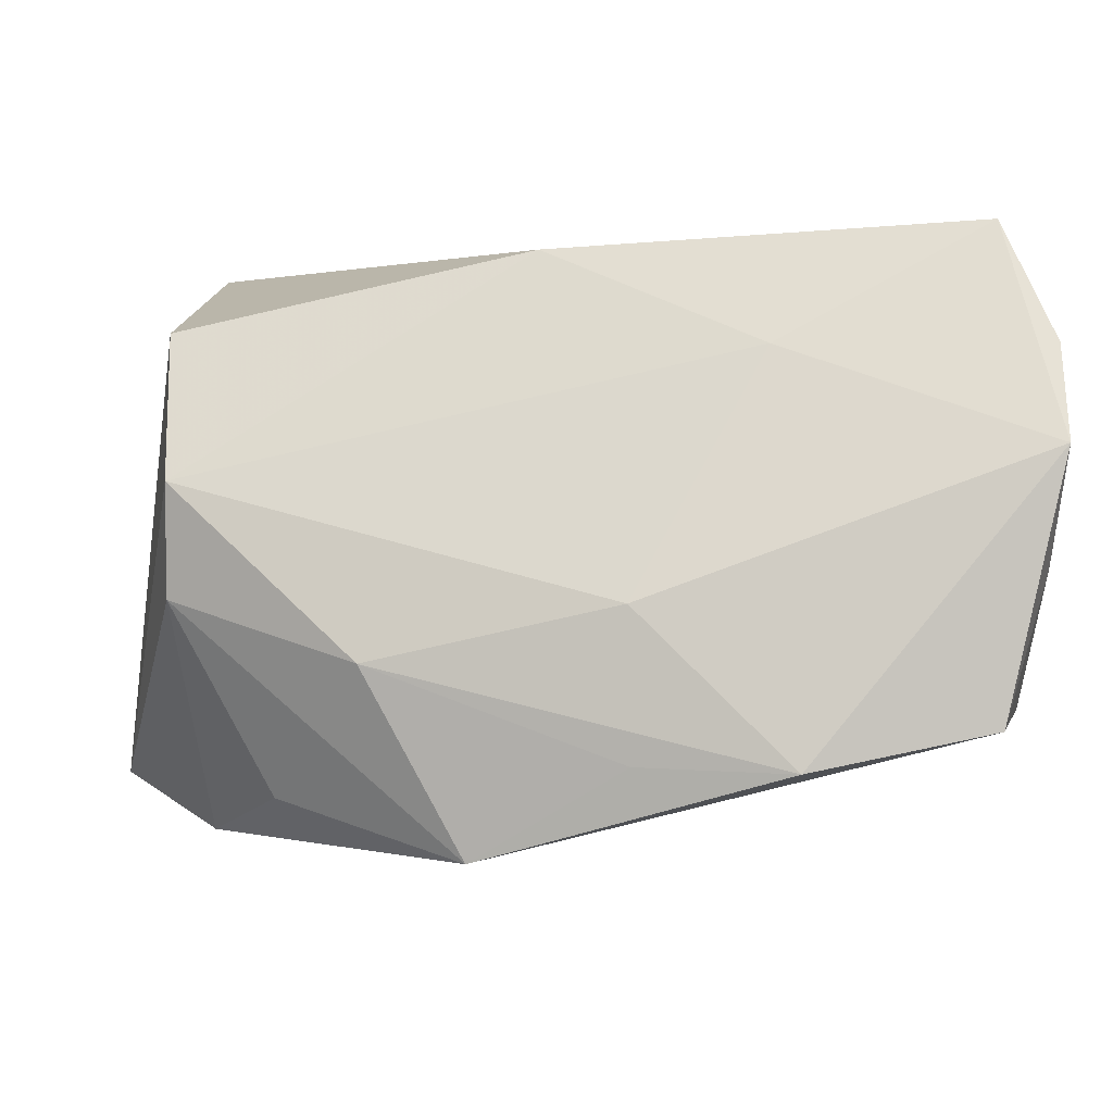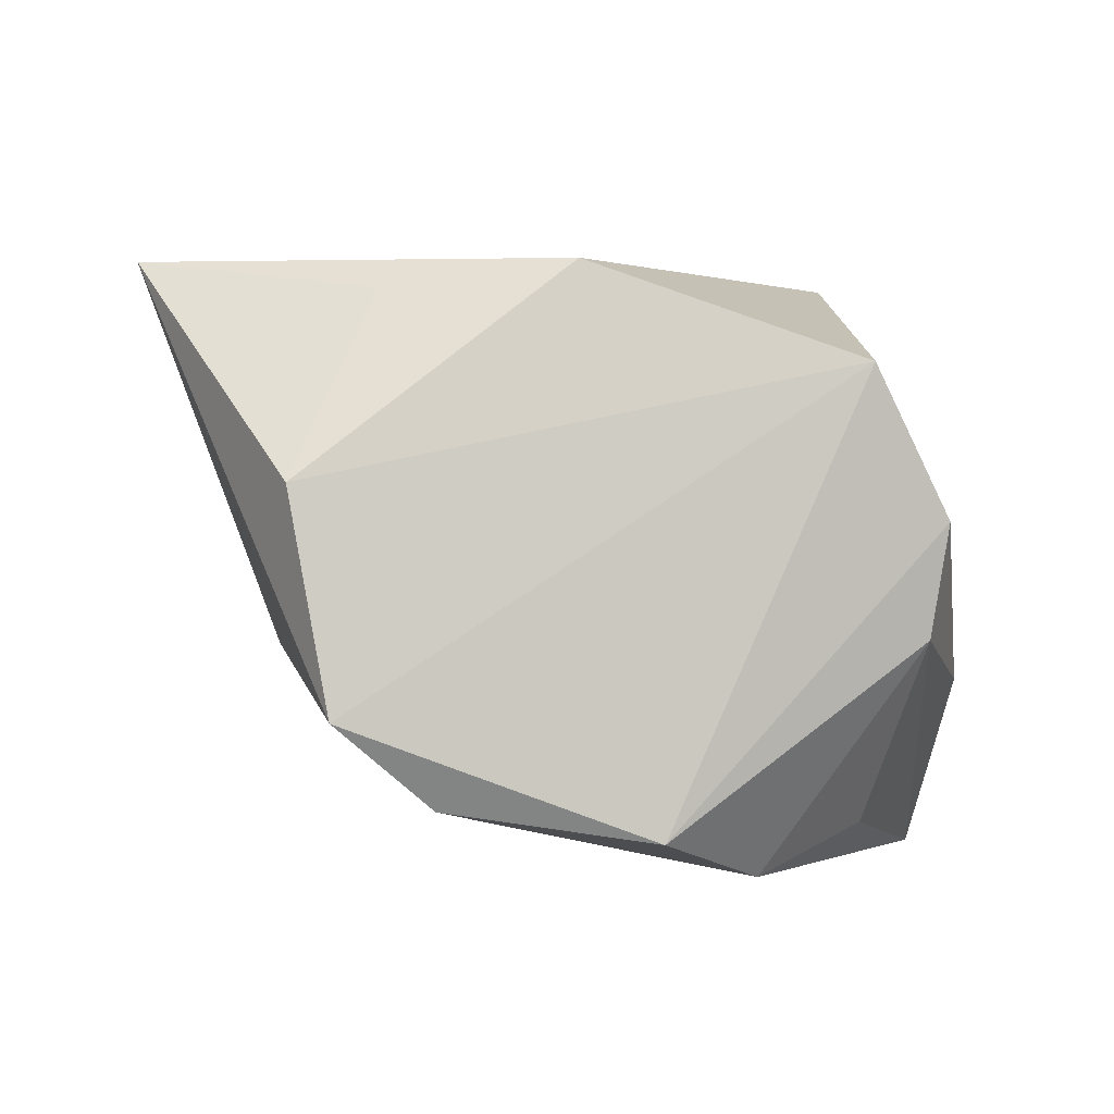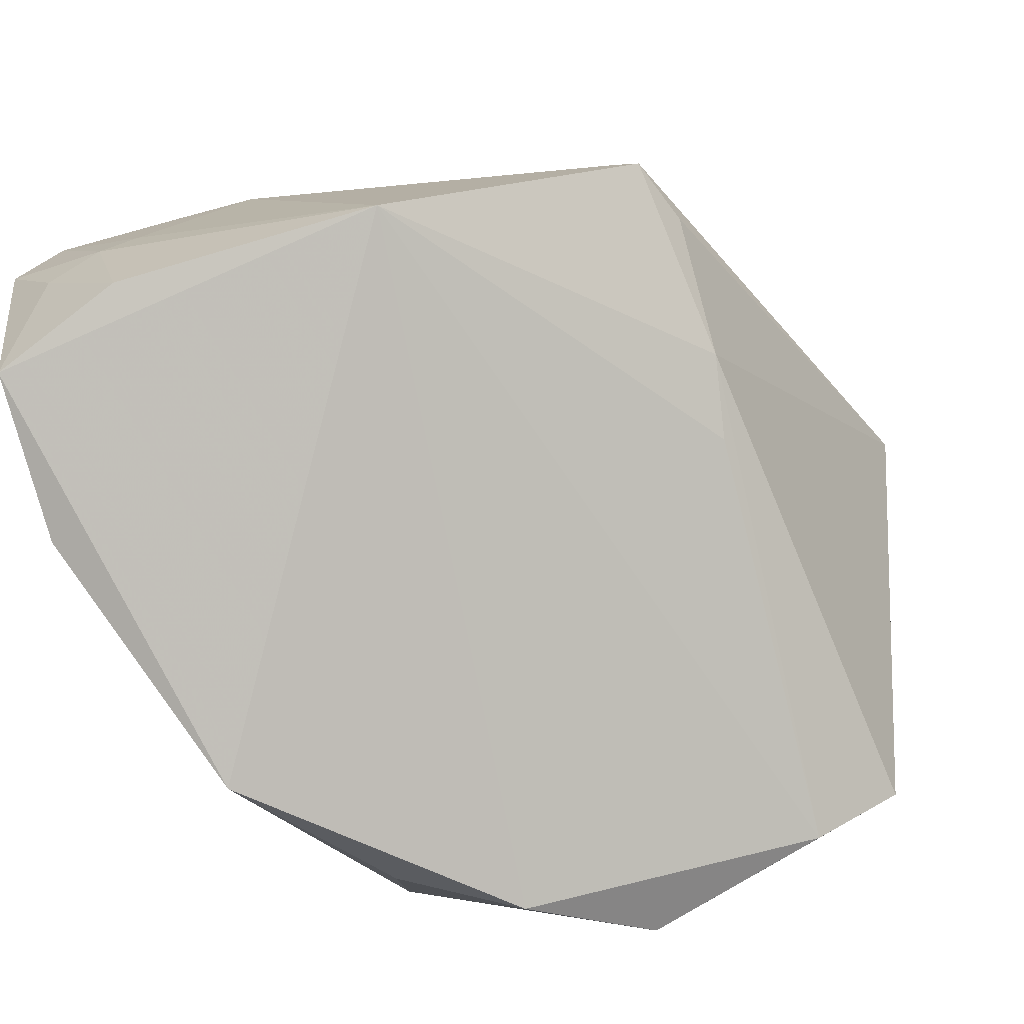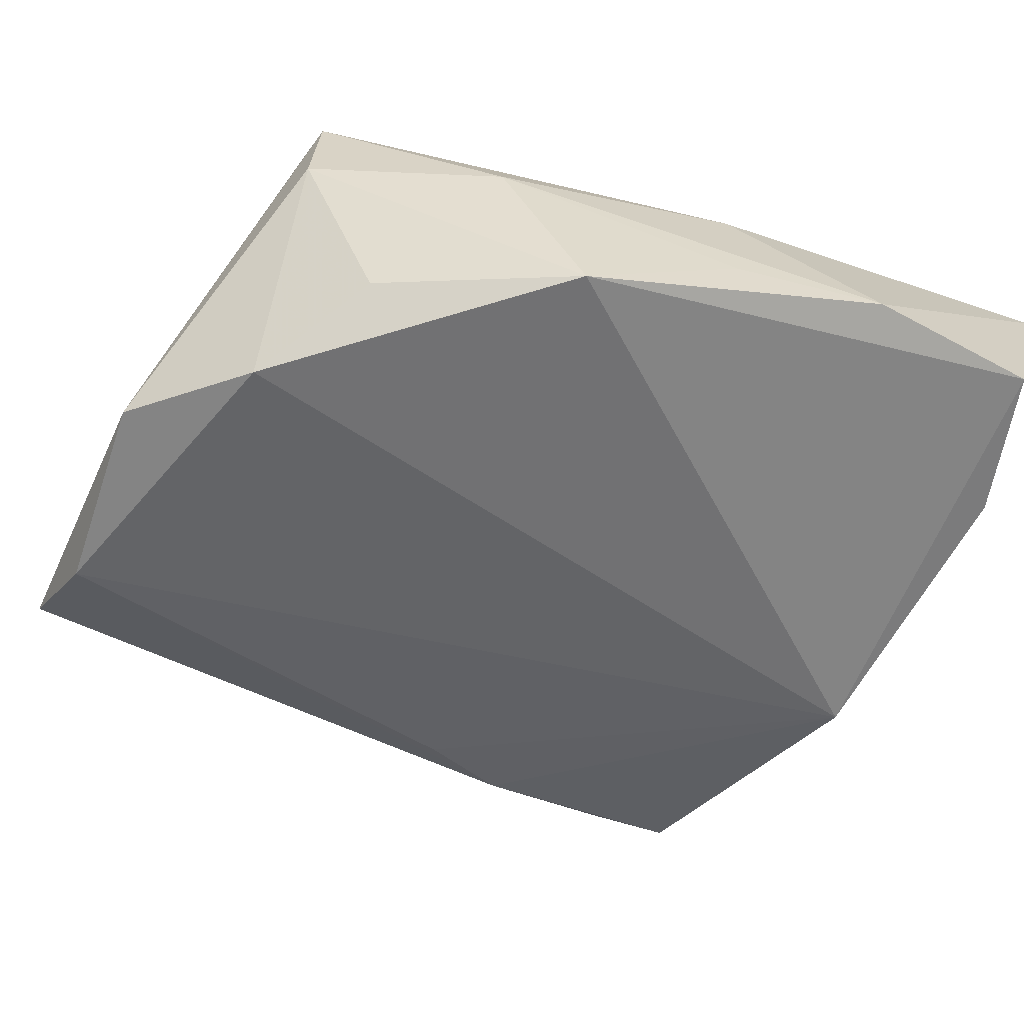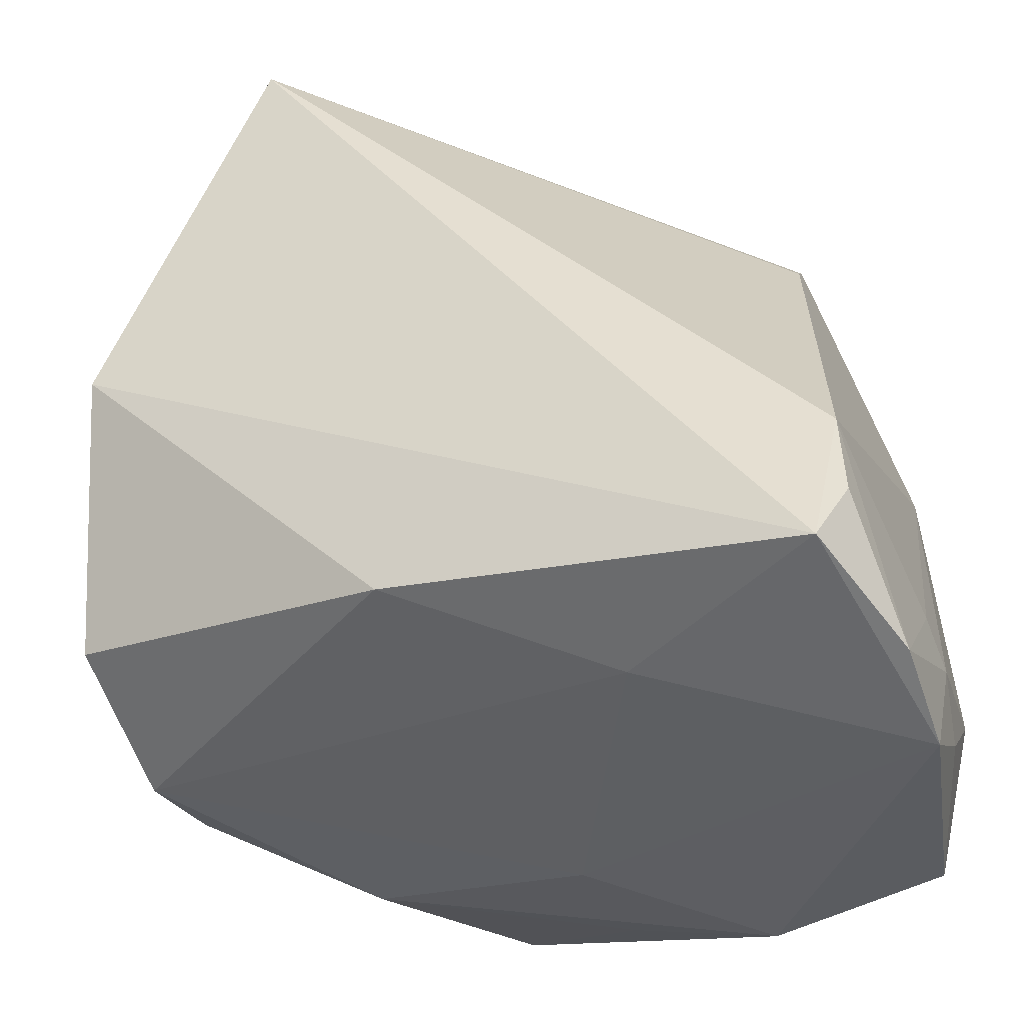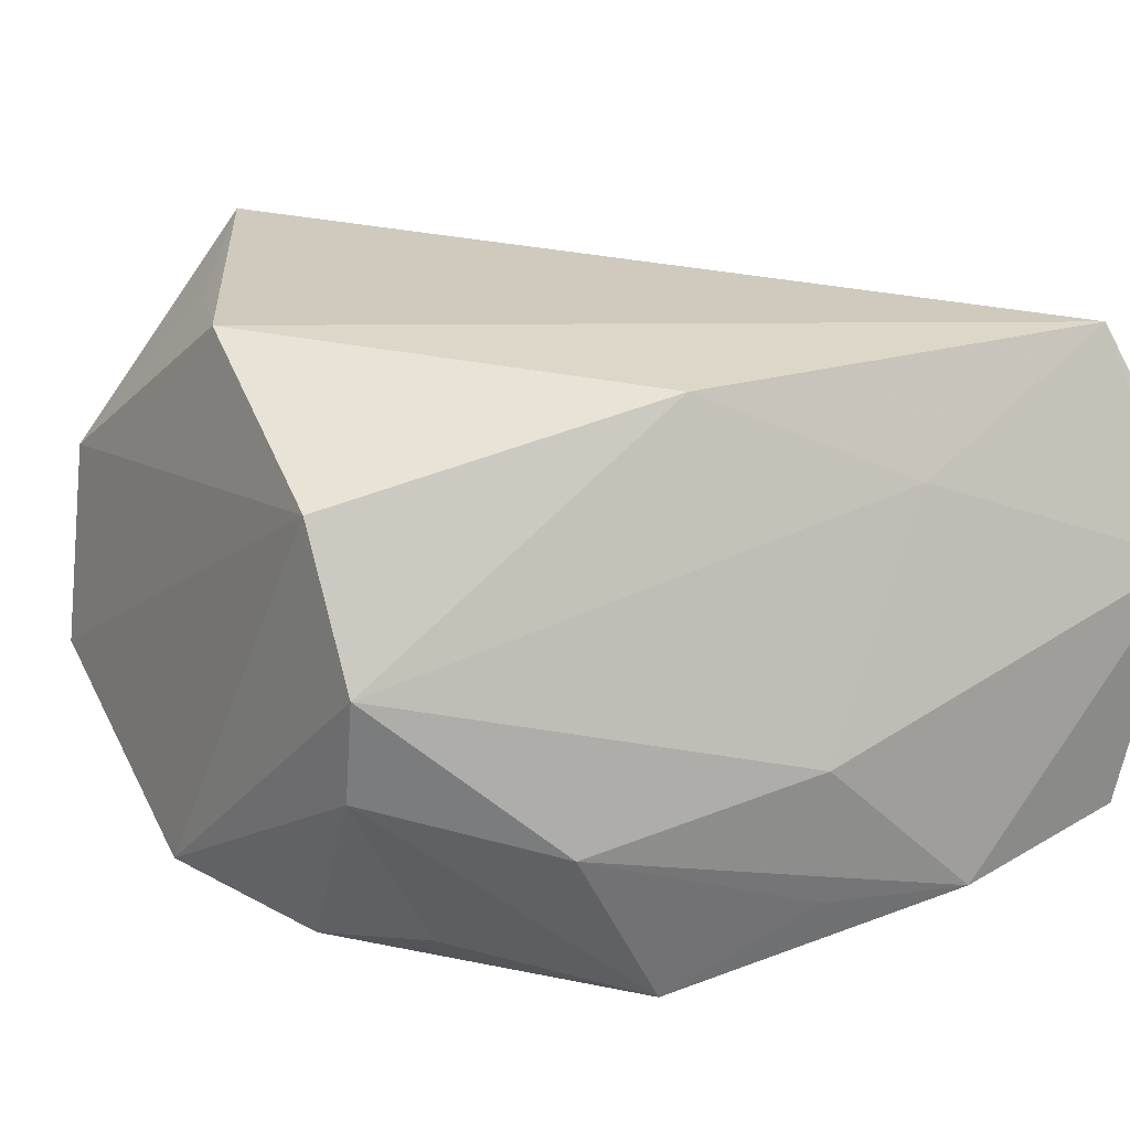
<metadata>
{"format":"obj","ext":"obj","renderer":"f3d","projection":"perspective","resolution":1024,"background":"white","views":[{"elev":-2.9,"azim":-1.8,"up":"+Z"},{"elev":4.2,"azim":-102.4,"up":"+Z"},{"elev":-73.7,"azim":111.1,"up":"+Z"},{"elev":-68.9,"azim":-26.1,"up":"+Z"},{"elev":-37.0,"azim":21.9,"up":"+Y"},{"elev":22.9,"azim":-28.9,"up":"+Z"}]}
</metadata>
<code>
v 0.02081 -0.03293 0.01598
v 0.04359 -0.0312 0.02864
v -0.03916 -0.0177 0.01876
v 0.03607 0.03417 -0.007938
v -0.03524 -0.007208 -0.03247
v 0.04779 -0.02485 0.002399
v 0.04599 -0.02332 0.02394
v 0.03649 0.03142 -0.004939
v -0.01918 -0.03398 -0.01524
v -0.03858 -0.02388 -0.008807
v 0.04638 -0.02472 -0.01966
v -0.03604 0.01123 0.02864
v -0.03862 -0.02584 0.002922
v 0.04388 0.005824 -0.01992
v -0.04155 0.04017 0.00758
v 0.004033 0.0324 -0.01577
v -0.04544 0.0368 -0.01437
v 0.04834 -0.03701 0.01565
v 0.04834 -0.02881 -0.001863
v 0.006496 -0.0391 -0.009612
v -0.04592 0.005121 -0.02681
v -0.04329 0.02662 -0.0233
v -0.02803 -0.02037 -0.02865
v 0.0482 -0.04146 0.005532
v 0.04194 -0.04027 -0.02167
v 0.02809 0.03638 -0.006195
v -0.02983 0.02977 0.02592
v 0.006824 -0.03813 -0.02503
v -0.008738 -0.03248 -0.0345
v -0.0167 0.05206 0.02864
v 0.04512 -0.0135 0.02236
v -0.001503 -0.02417 0.02654
v 0.02259 -0.04163 -0.02561
v 0.01317 0.03487 -0.01323
v 0.04752 -0.03483 -0.006113
f 33 24 20
f 10 21 5
f 13 32 3
f 3 21 13
f 21 10 13
f 3 32 12
f 15 3 12
f 12 27 15
f 12 32 2
f 35 24 25
f 24 33 25
f 5 21 22
f 29 25 33
f 2 24 18
f 2 31 30
f 15 27 30
f 30 12 2
f 27 12 30
f 32 13 1
f 1 24 2
f 2 32 1
f 20 24 1
f 1 13 20
f 17 22 21
f 17 3 15
f 17 21 3
f 15 30 17
f 23 10 5
f 5 29 23
f 23 29 10
f 28 29 33
f 9 13 10
f 10 29 9
f 29 28 9
f 20 13 9
f 9 33 20
f 9 28 33
f 7 31 2
f 2 18 7
f 7 18 31
f 22 17 34
f 34 17 30
f 35 25 11
f 8 30 31
f 31 4 8
f 8 4 30
f 22 34 16
f 30 4 26
f 26 34 30
f 4 34 26
f 14 34 4
f 14 4 31
f 14 16 34
f 14 29 5
f 25 29 14
f 14 11 25
f 5 22 14
f 22 16 14
f 11 14 19
f 35 11 19
f 19 24 35
f 19 18 24
f 6 14 31
f 6 19 14
f 31 18 6
f 18 19 6

</code>
